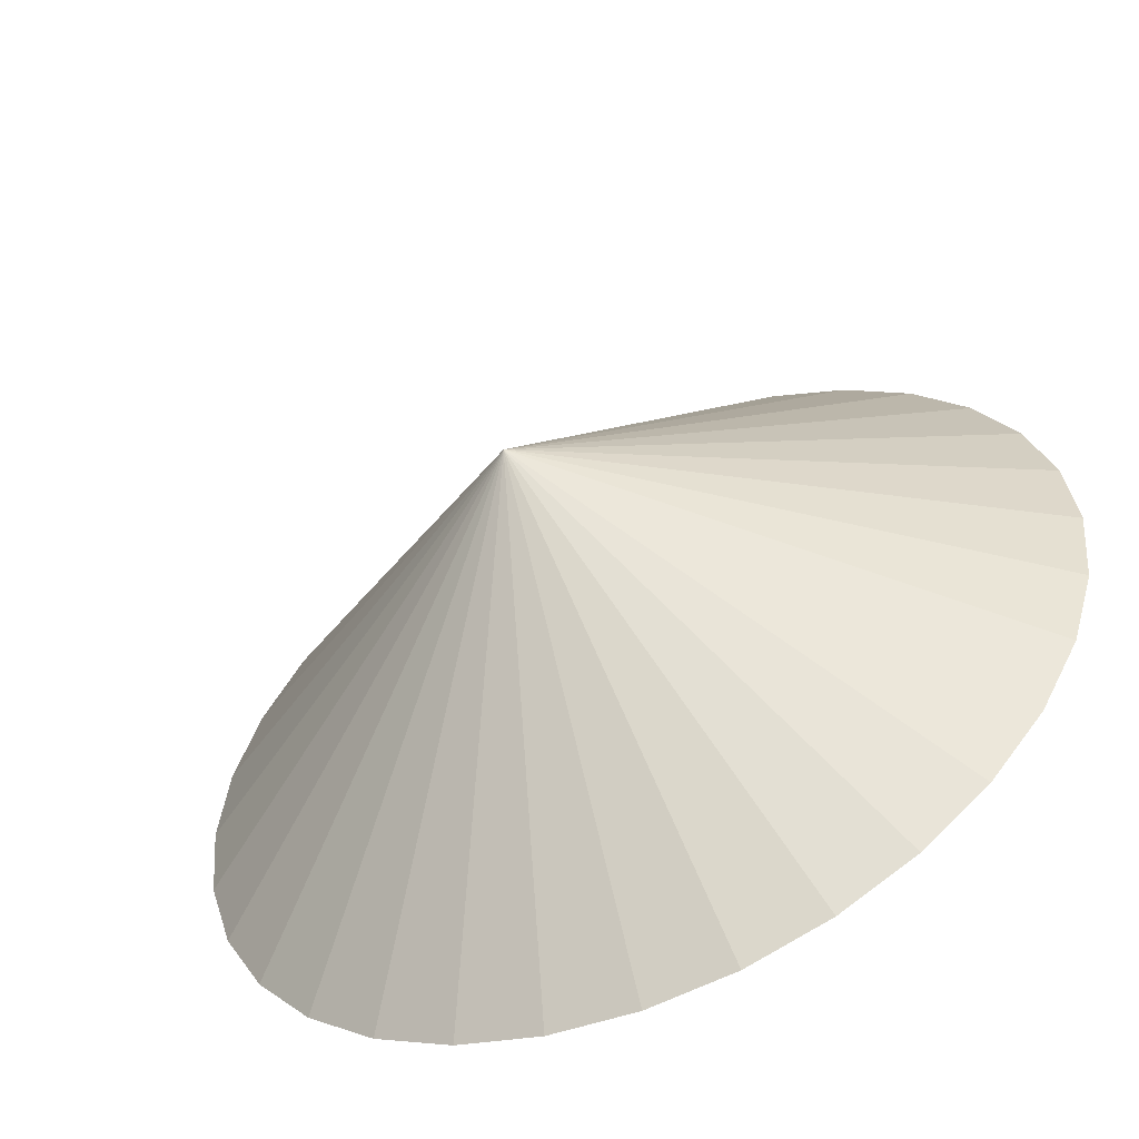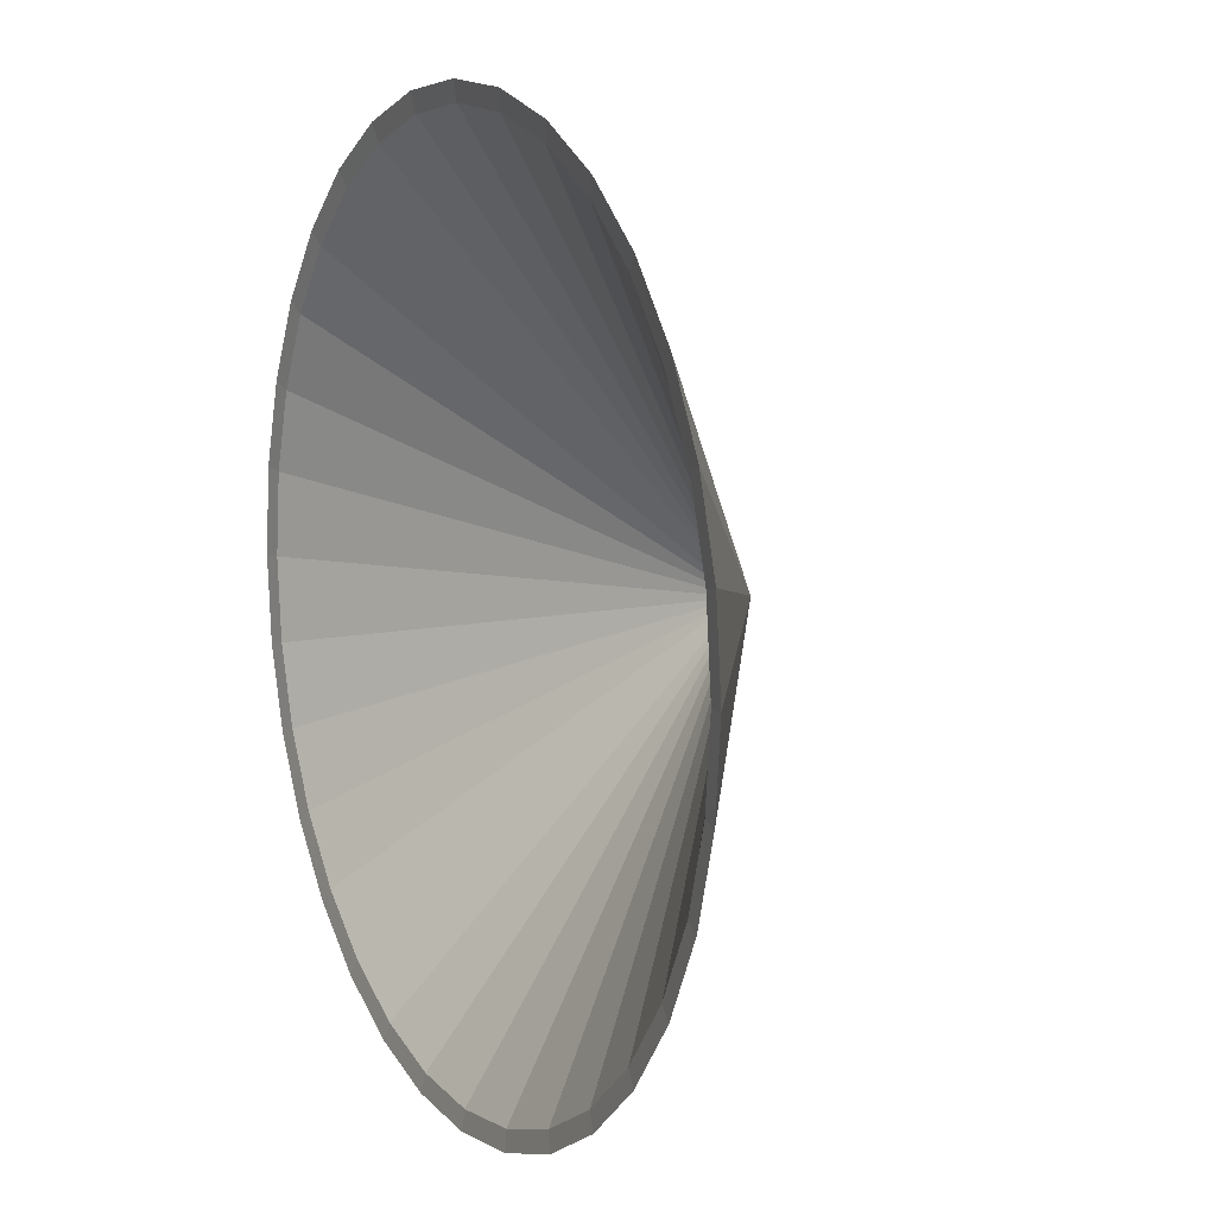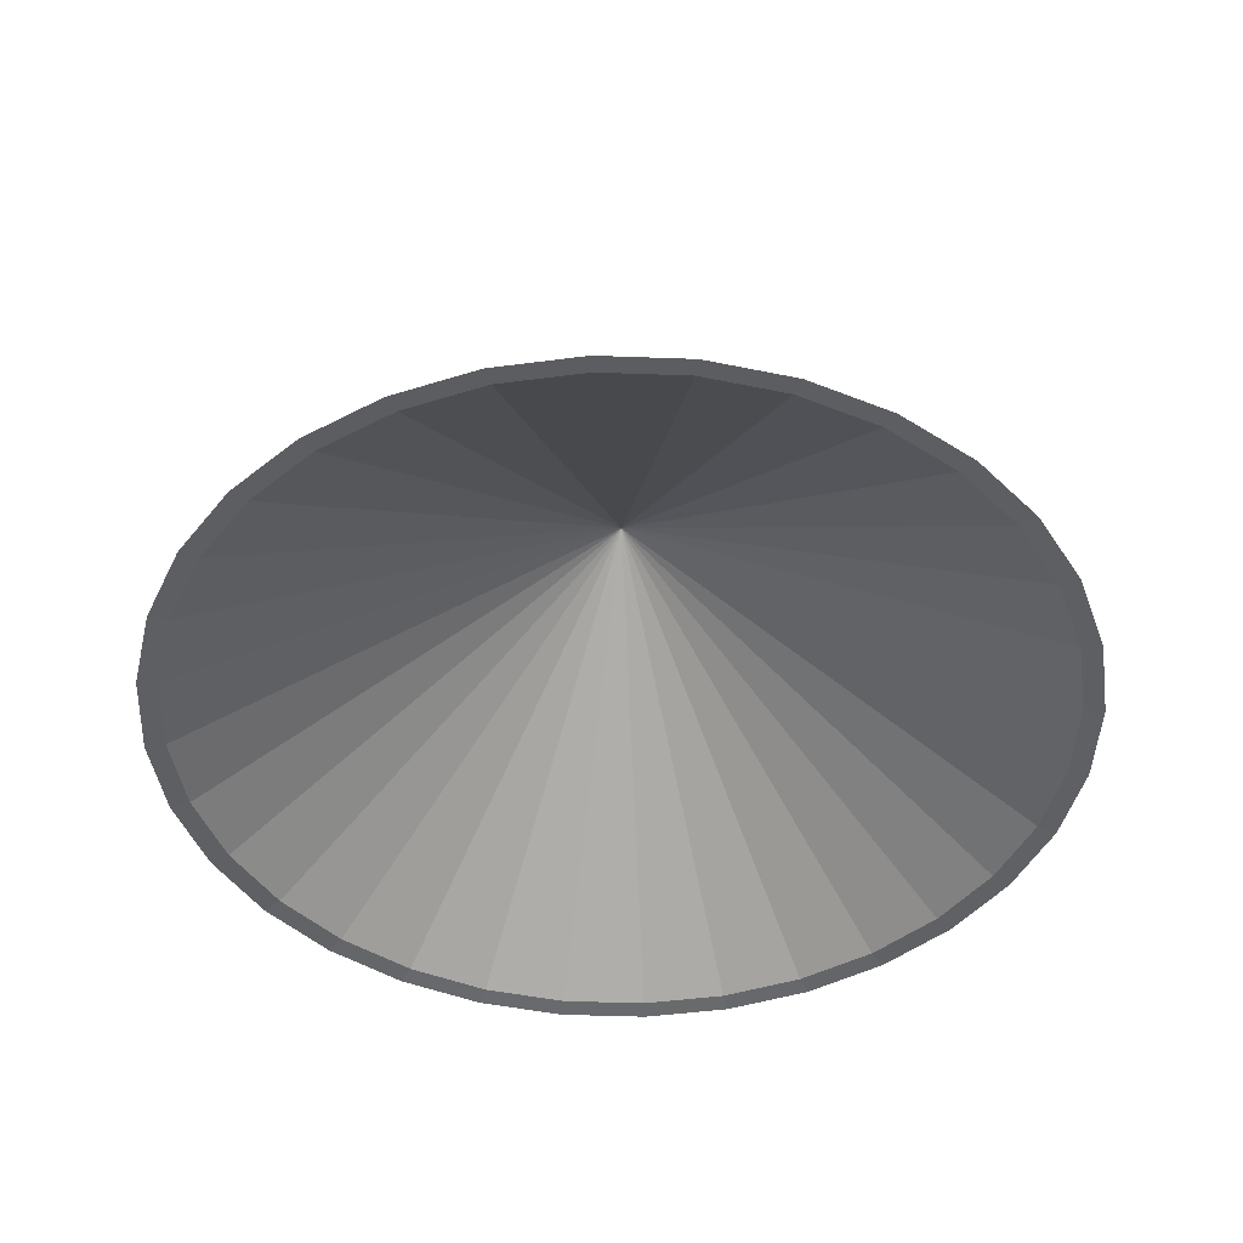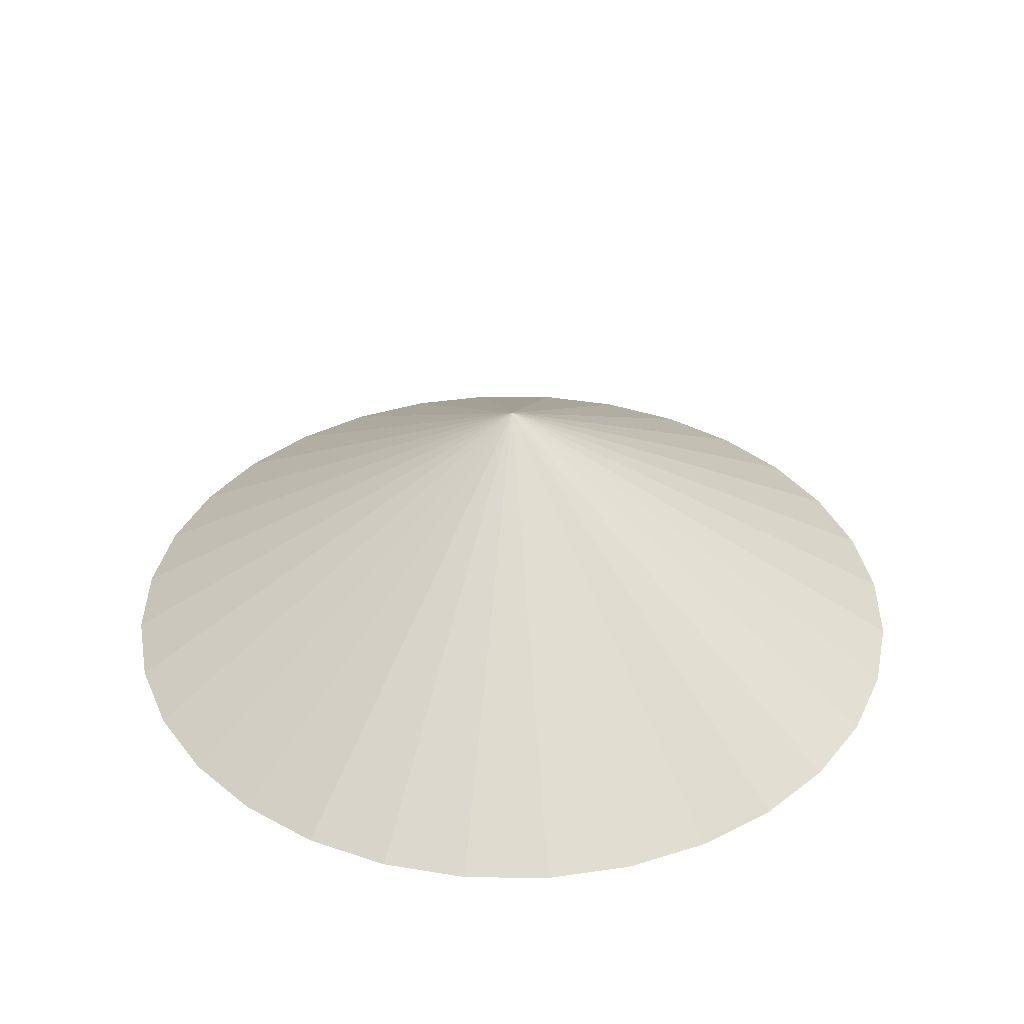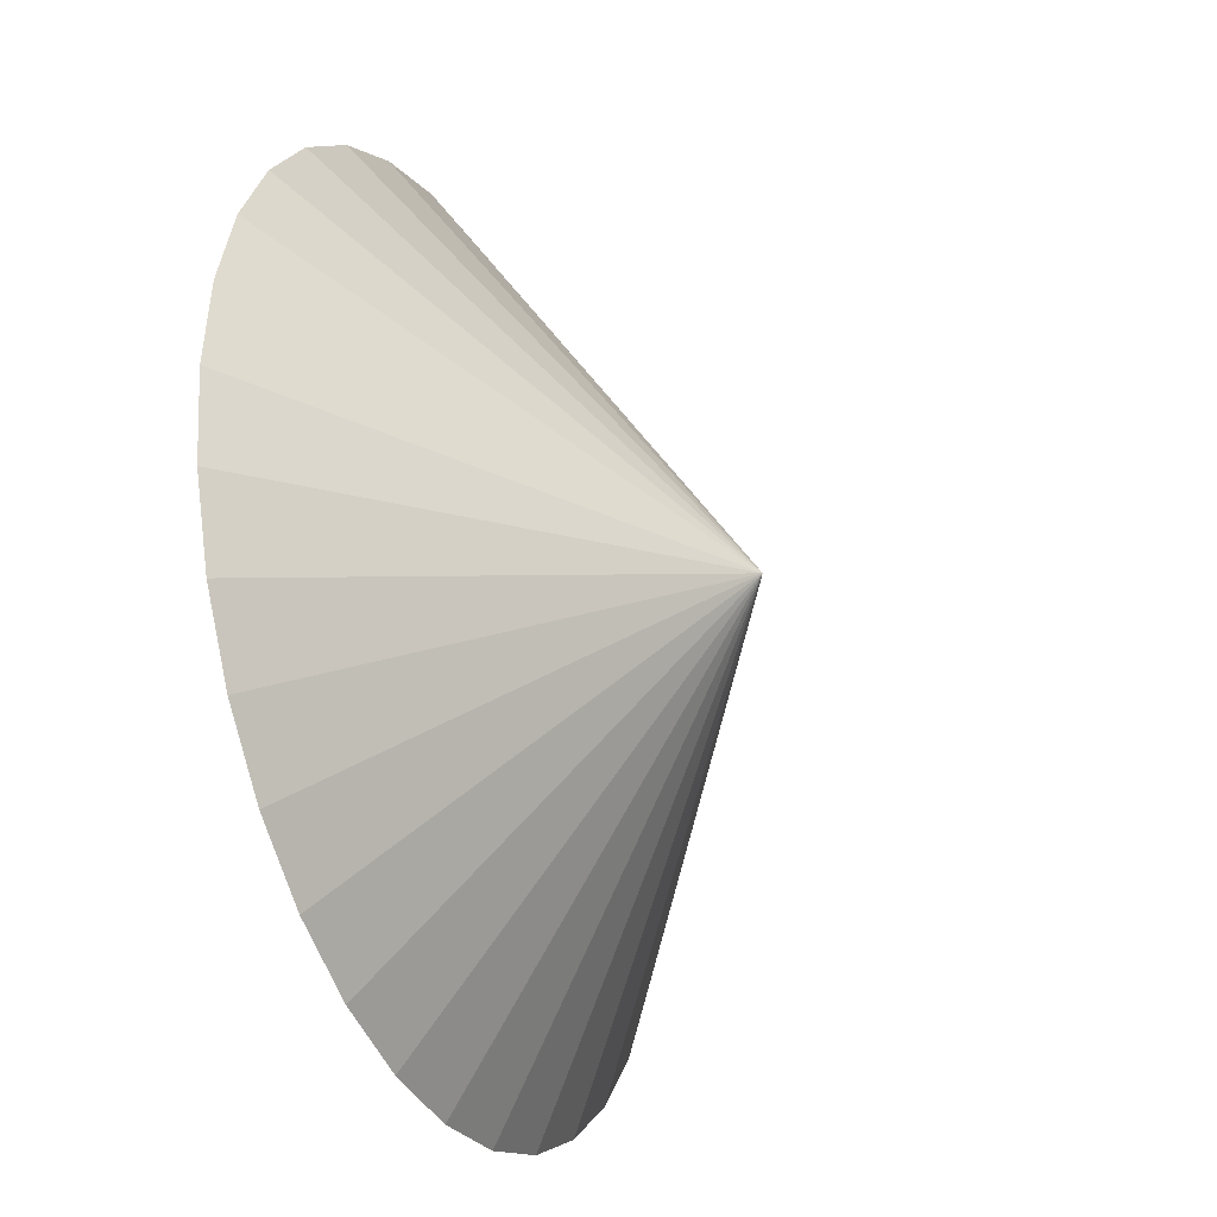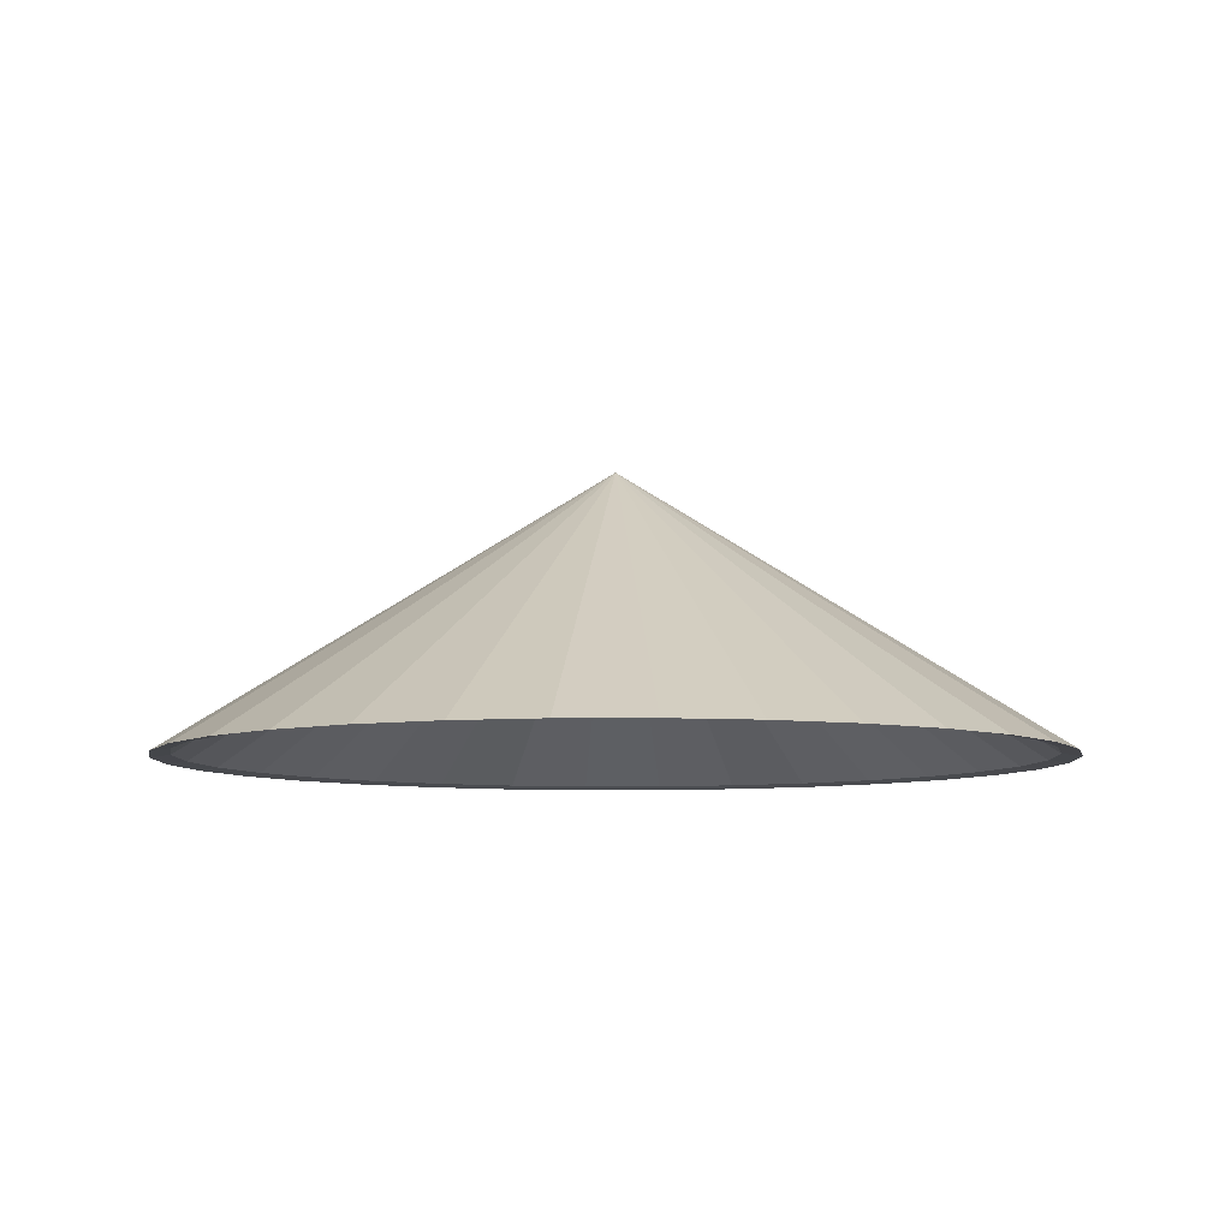
<metadata>
{"format":"obj","ext":"obj","renderer":"f3d","projection":"perspective","resolution":1024,"background":"white","views":[{"elev":-56.0,"azim":-155.5,"up":"+Z"},{"elev":9.1,"azim":62.6,"up":"+Z"},{"elev":-44.9,"azim":-120.6,"up":"+Y"},{"elev":37.6,"azim":-162.4,"up":"+Y"},{"elev":-31.5,"azim":113.6,"up":"+Z"},{"elev":-7.6,"azim":-128.3,"up":"+Y"}]}
</metadata>
<code>
o lampCover.001_Cone.002
v 2.042 4.424 -4.687
v 2.228 4.424 -4.669
v 2.407 4.424 -4.614
v 2.572 4.424 -4.526
v 2.717 4.424 -4.407
v 2.836 4.424 -4.262
v 2.924 4.424 -4.097
v 2.979 4.424 -3.918
v 2.997 4.424 -3.732
v 2.042 5.03 -3.732
v 2.979 4.424 -3.545
v 2.924 4.424 -3.366
v 2.836 4.424 -3.201
v 2.717 4.424 -3.056
v 2.572 4.424 -2.937
v 2.407 4.424 -2.849
v 2.228 4.424 -2.794
v 2.042 4.424 -2.776
v 1.855 4.424 -2.794
v 1.676 4.424 -2.849
v 1.511 4.424 -2.937
v 1.366 4.424 -3.056
v 1.247 4.424 -3.201
v 1.159 4.424 -3.366
v 1.105 4.424 -3.545
v 1.086 4.424 -3.732
v 1.105 4.424 -3.918
v 1.159 4.424 -4.097
v 1.247 4.424 -4.262
v 1.366 4.424 -4.407
v 1.511 4.424 -4.526
v 1.676 4.424 -4.614
v 1.855 4.424 -4.669
v 2.042 4.417 -4.732
v 2.237 4.417 -4.712
v 2.424 4.417 -4.655
v 2.597 4.417 -4.563
v 2.749 4.417 -4.439
v 2.873 4.417 -4.287
v 2.966 4.417 -4.114
v 3.022 4.417 -3.927
v 3.042 4.417 -3.732
v 2.042 5.052 -3.732
v 3.022 4.417 -3.536
v 2.966 4.417 -3.349
v 2.873 4.417 -3.176
v 2.749 4.417 -3.024
v 2.597 4.417 -2.9
v 2.424 4.417 -2.808
v 2.237 4.417 -2.751
v 2.042 4.417 -2.732
v 1.847 4.417 -2.751
v 1.659 4.417 -2.808
v 1.486 4.417 -2.9
v 1.335 4.417 -3.024
v 1.21 4.417 -3.176
v 1.118 4.417 -3.349
v 1.061 4.417 -3.536
v 1.042 4.417 -3.732
v 1.061 4.417 -3.927
v 1.118 4.417 -4.114
v 1.21 4.417 -4.287
v 1.335 4.417 -4.439
v 1.486 4.417 -4.563
v 1.659 4.417 -4.655
v 1.847 4.417 -4.712
f 32 33 10
f 1 2 10
f 31 32 10
f 30 31 10
f 29 30 10
f 28 29 10
f 27 28 10
f 26 27 10
f 25 26 10
f 24 25 10
f 23 24 10
f 22 23 10
f 21 22 10
f 20 21 10
f 19 20 10
f 18 19 10
f 17 18 10
f 16 17 10
f 15 16 10
f 14 15 10
f 13 14 10
f 12 13 10
f 11 12 10
f 9 11 10
f 8 9 10
f 7 8 10
f 6 7 10
f 5 6 10
f 4 5 10
f 3 4 10
f 33 1 10
f 2 3 10
f 65 43 66
f 34 43 35
f 64 43 65
f 63 43 64
f 62 43 63
f 61 43 62
f 60 43 61
f 59 43 60
f 58 43 59
f 57 43 58
f 56 43 57
f 55 43 56
f 54 43 55
f 53 43 54
f 52 43 53
f 51 43 52
f 50 43 51
f 49 43 50
f 48 43 49
f 47 43 48
f 46 43 47
f 45 43 46
f 44 43 45
f 42 43 44
f 41 43 42
f 40 43 41
f 39 43 40
f 38 43 39
f 37 43 38
f 36 43 37
f 66 43 34
f 35 43 36
f 33 65 66
f 49 50 17
f 26 25 58
f 41 8 7
f 27 26 59
f 41 7 40
f 26 58 59
f 40 7 6
f 28 27 60
f 40 6 39
f 27 59 60
f 39 6 5
f 29 28 61
f 39 5 38
f 28 60 61
f 38 5 4
f 30 29 62
f 38 4 37
f 29 61 62
f 37 4 3
f 31 30 63
f 37 3 36
f 30 62 63
f 36 3 2
f 32 31 64
f 36 2 35
f 31 63 64
f 35 2 1
f 33 32 65
f 35 1 34
f 66 34 33
f 64 65 32
f 34 1 33
f 9 8 41
f 58 25 24
f 11 9 42
f 58 24 57
f 9 41 42
f 57 24 23
f 12 11 44
f 57 23 56
f 11 42 44
f 56 23 22
f 13 12 45
f 56 22 55
f 12 44 45
f 55 22 21
f 14 13 46
f 55 21 54
f 13 45 46
f 54 21 20
f 15 14 47
f 54 20 53
f 14 46 47
f 53 20 19
f 16 15 48
f 53 19 52
f 15 47 48
f 52 19 18
f 17 16 49
f 52 18 51
f 50 51 17
f 48 49 16
f 51 18 17

</code>
